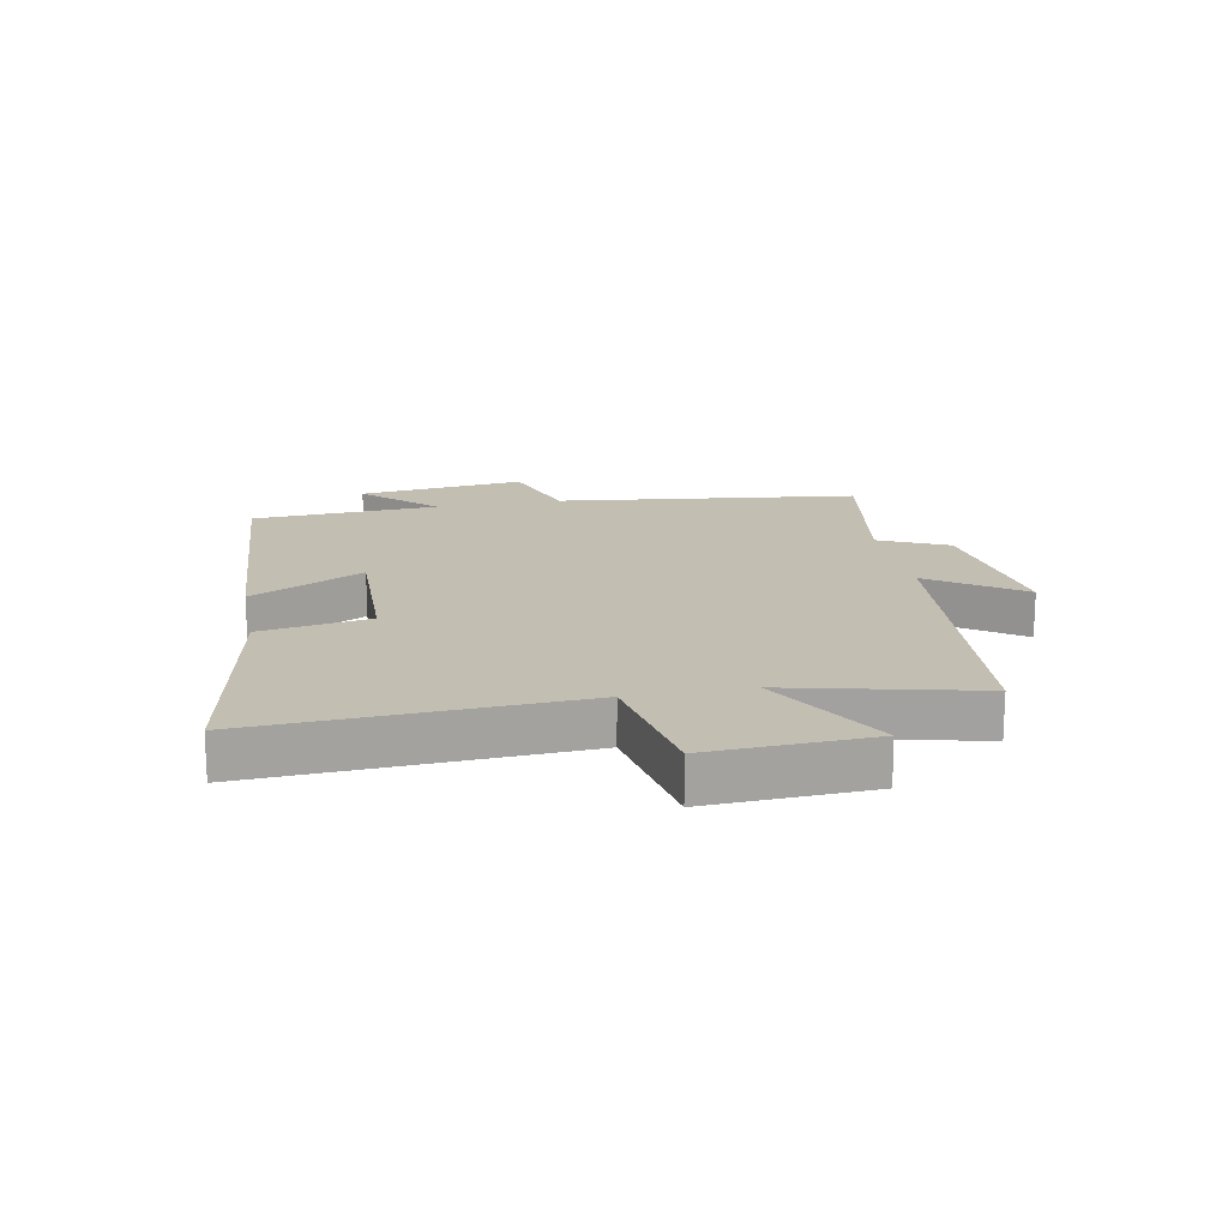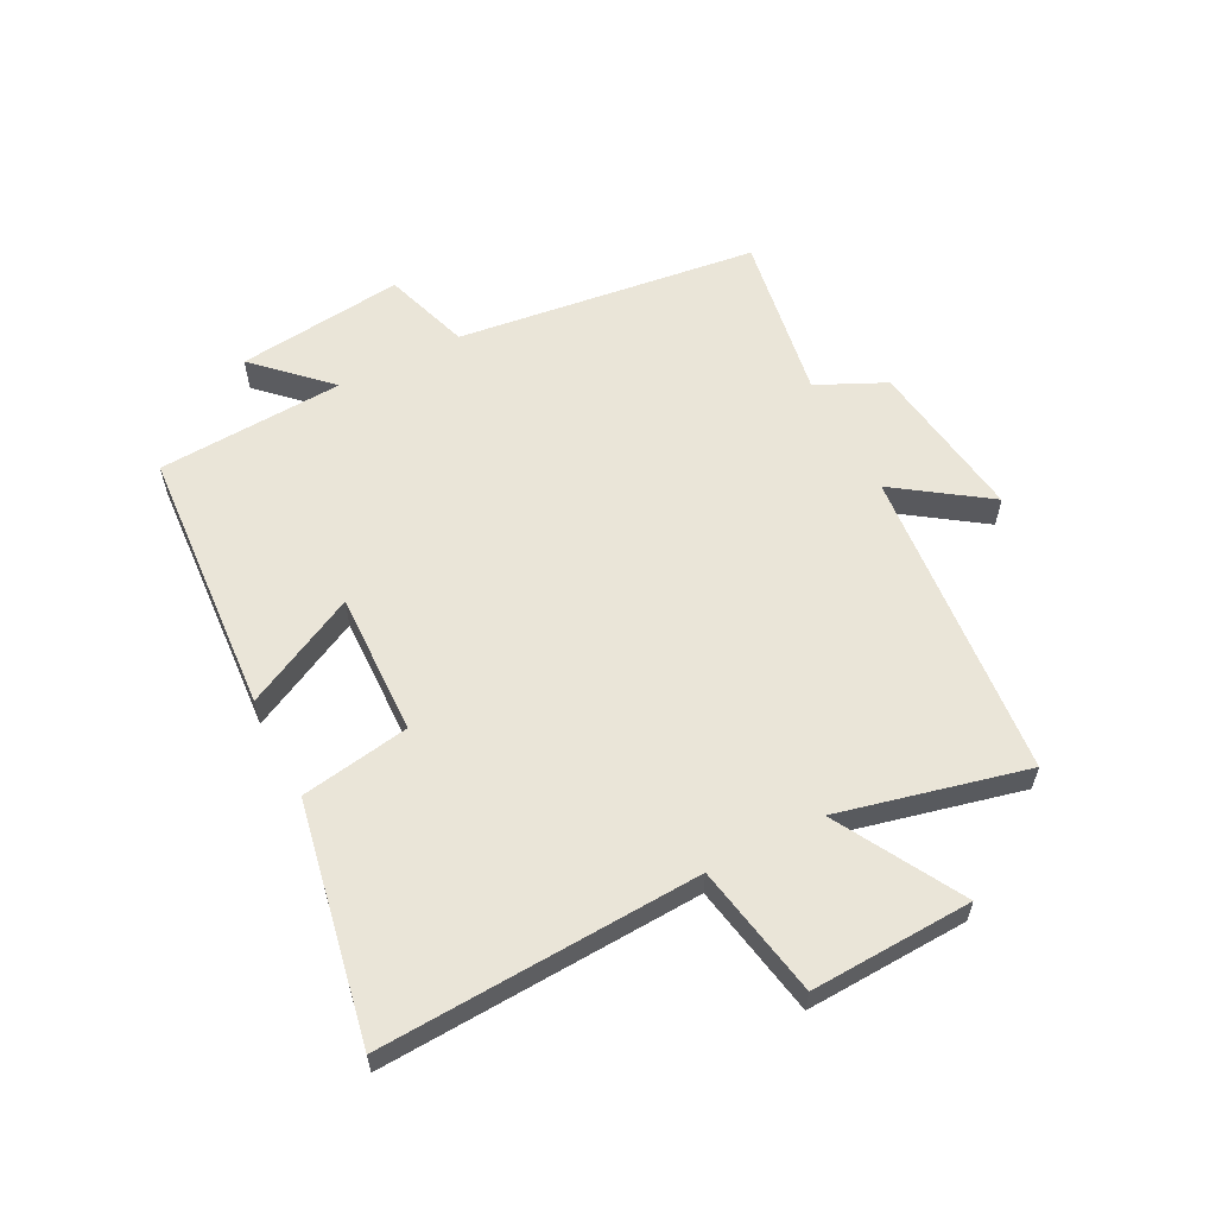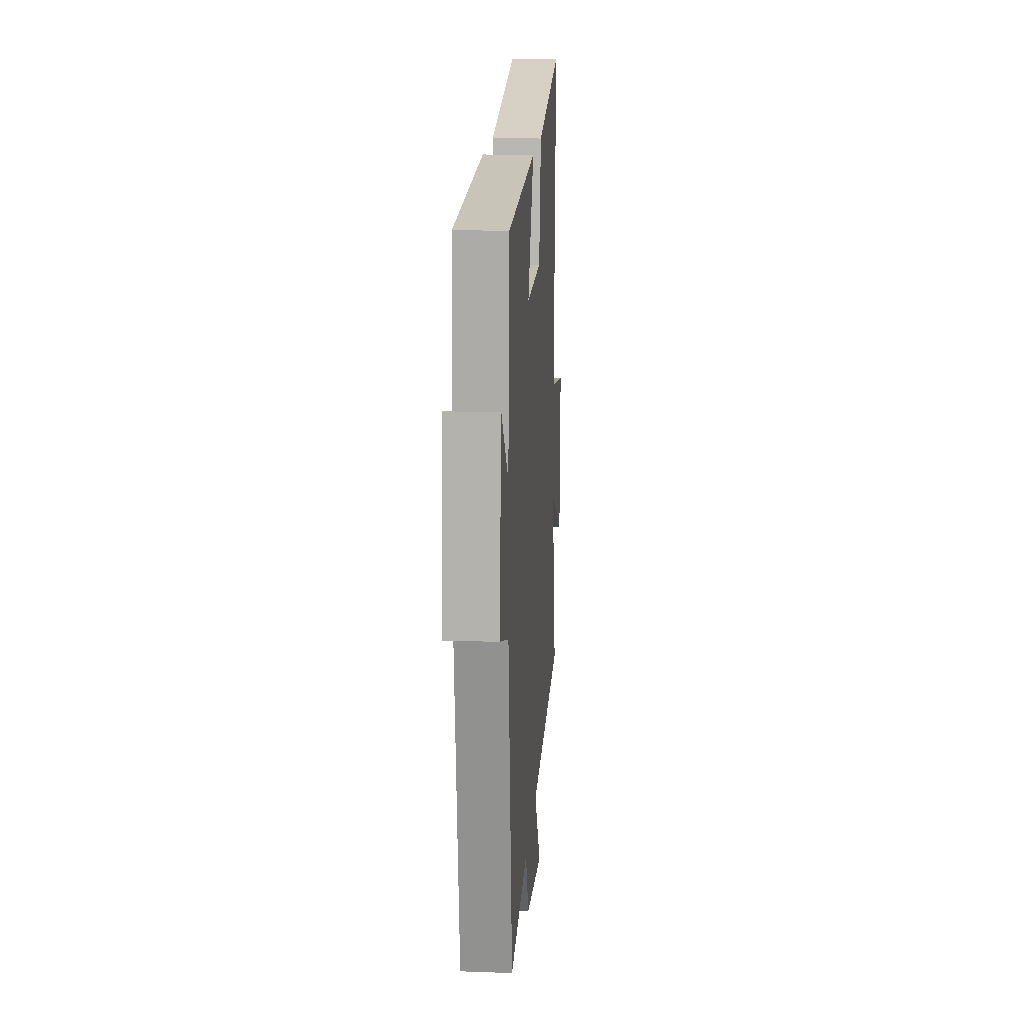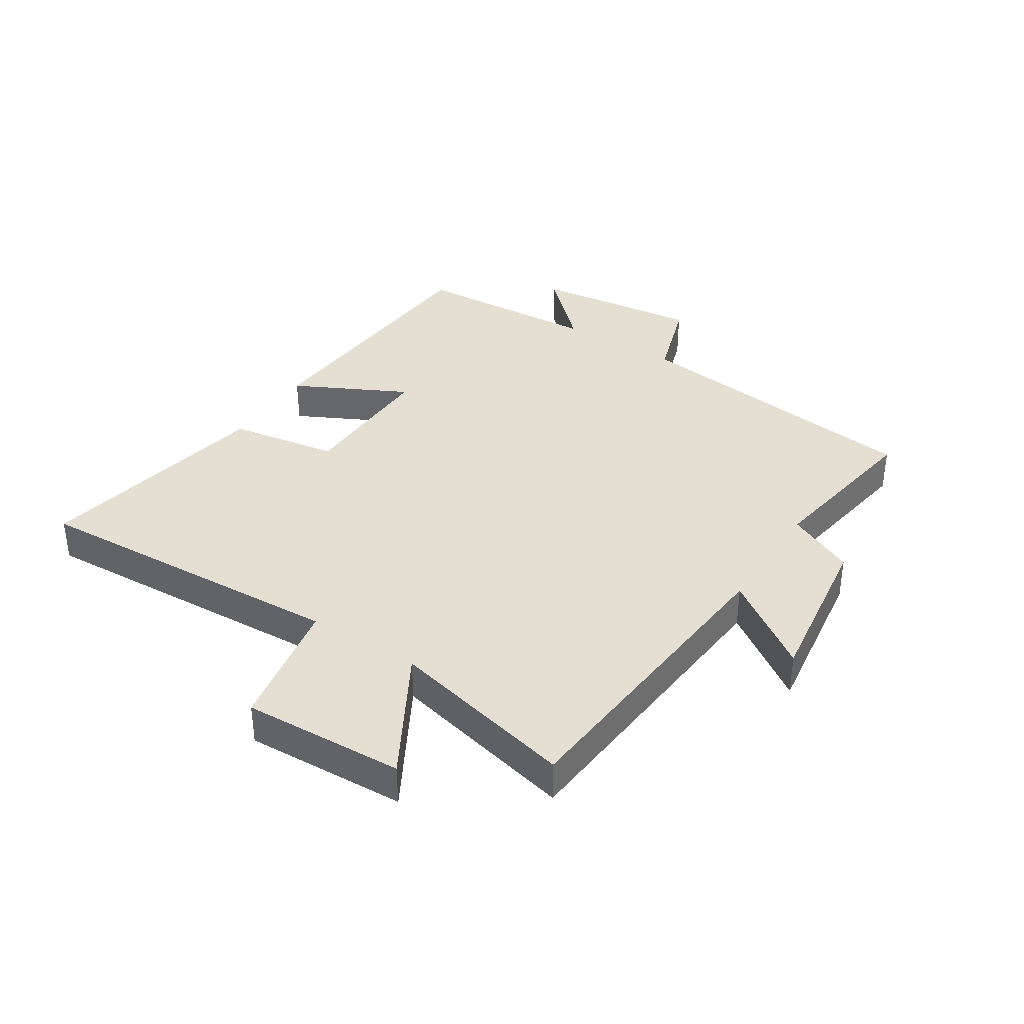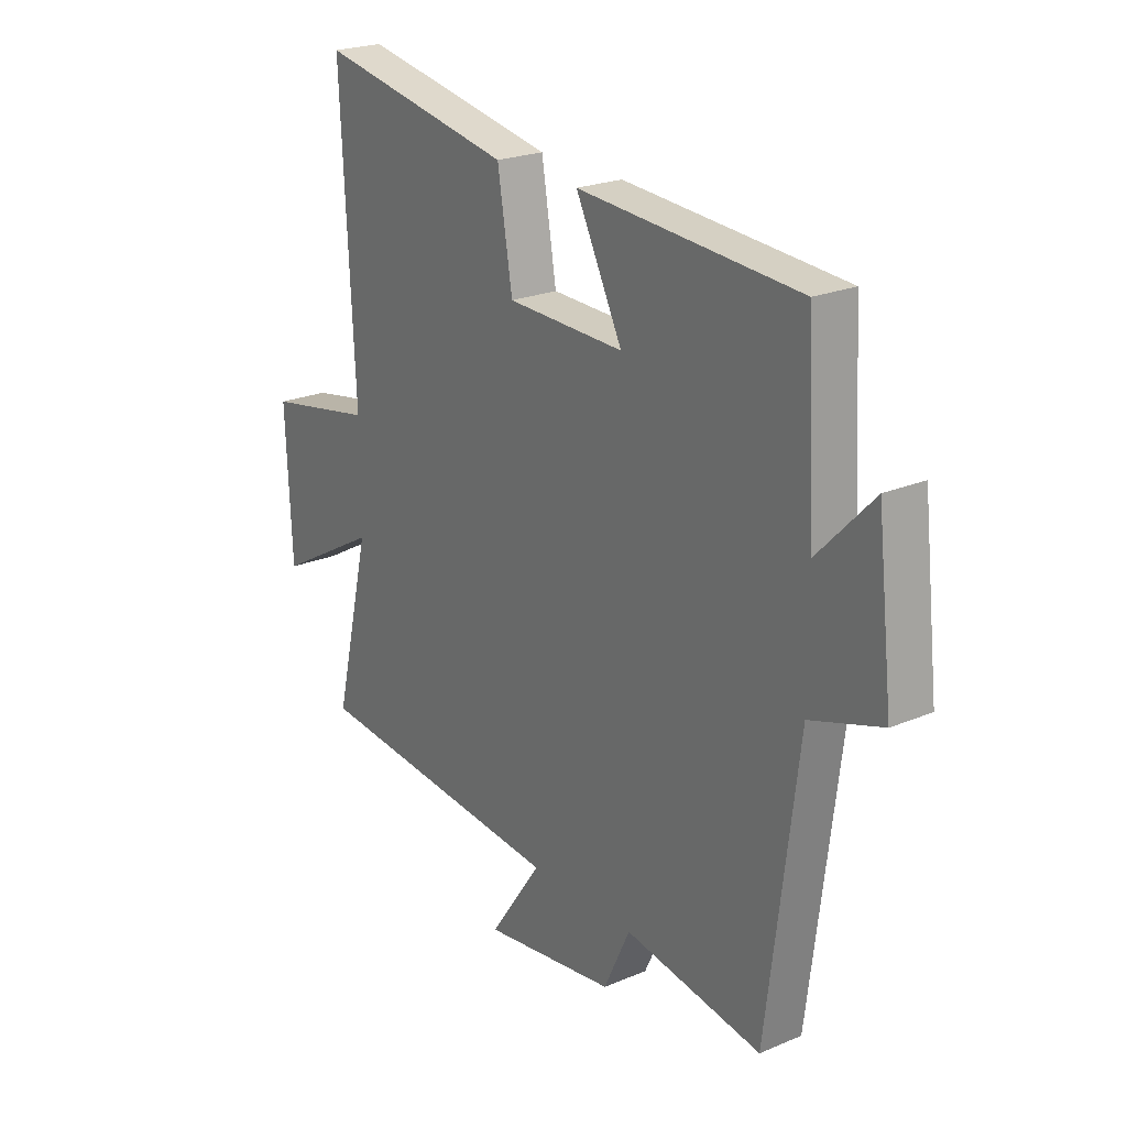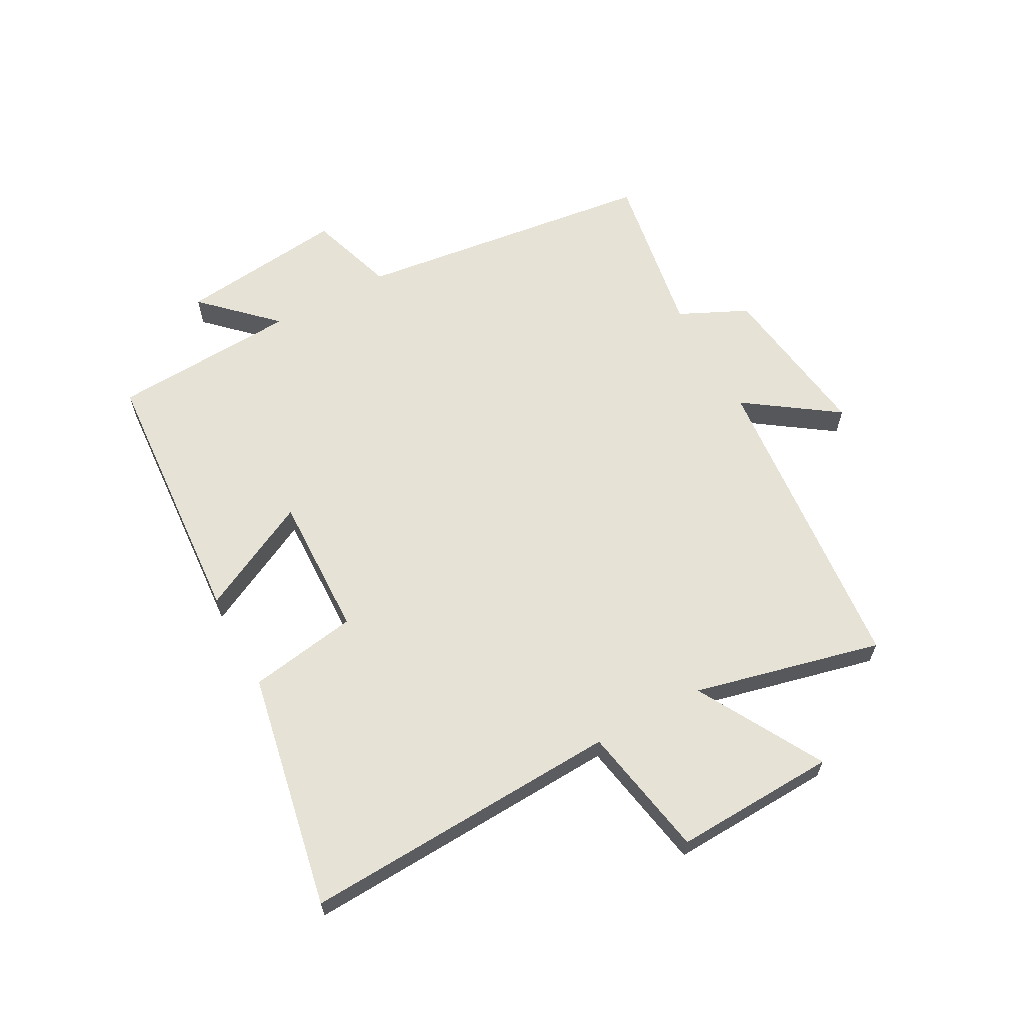
<metadata>
{"format":"obj","ext":"obj","renderer":"f3d","projection":"perspective","resolution":1024,"background":"white","views":[{"elev":17.4,"azim":79.1,"up":"+Y"},{"elev":59.1,"azim":62.8,"up":"+Y"},{"elev":16.4,"azim":-85.8,"up":"+Z"},{"elev":37.1,"azim":122.7,"up":"+Y"},{"elev":22.8,"azim":-125.8,"up":"+Z"},{"elev":63.1,"azim":61.6,"up":"+Y"}]}
</metadata>
<code>
v -0.482 0.07 0.47
v -0.038 0.07 0.5
v -0.132 0.07 0.314
v 0.104 0.07 0.32
v 0.134 0.07 0.5
v 0.527 0.07 0.575
v 0.5 0.07 0.047
v 0.719 0.07 0.006
v 0.707 0.07 -0.262
v 0.5 0.07 -0.145
v 0.573 0.07 -0.455
v 0.055 0.07 -0.5
v 0.16 0.07 -0.651
v -0.108 0.07 -0.613
v -0.161 0.07 -0.5
v -0.438 0.07 -0.545
v -0.5 0.07 -0.047
v -0.643 0.07 0
v -0.611 0.07 0.276
v -0.5 0.07 0.161
v -0.482 0 0.47
v -0.038 0 0.5
v -0.132 0 0.314
v 0.104 0 0.32
v 0.134 0 0.5
v 0.527 0 0.575
v 0.5 0 0.047
v 0.719 0 0.006
v 0.707 0 -0.262
v 0.5 0 -0.145
v 0.573 0 -0.455
v 0.055 0 -0.5
v 0.16 0 -0.651
v -0.108 0 -0.613
v -0.161 0 -0.5
v -0.438 0 -0.545
v -0.5 0 -0.047
v -0.643 0 0
v -0.611 0 0.276
v -0.5 0 0.161
f 17 18 19 20
f 15 16 17 20
f 15 20 1
f 12 13 14 15
f 10 11 12 15
f 10 15 1
f 7 8 9 10
f 4 5 6 7
f 3 4 7 10
f 1 2 3
f 1 3 10
f 40 39 38 37
f 40 37 36 35
f 21 40 35
f 35 34 33 32
f 35 32 31 30
f 21 35 30
f 30 29 28 27
f 27 26 25 24
f 30 27 24 23
f 23 22 21
f 30 23 21
f 1 21 22 2
f 2 22 23 3
f 3 23 24 4
f 4 24 25 5
f 5 25 26 6
f 6 26 27 7
f 7 27 28 8
f 8 28 29 9
f 9 29 30 10
f 10 30 31 11
f 11 31 32 12
f 12 32 33 13
f 13 33 34 14
f 14 34 35 15
f 15 35 36 16
f 16 36 37 17
f 17 37 38 18
f 18 38 39 19
f 19 39 40 20
f 20 40 21 1

</code>
